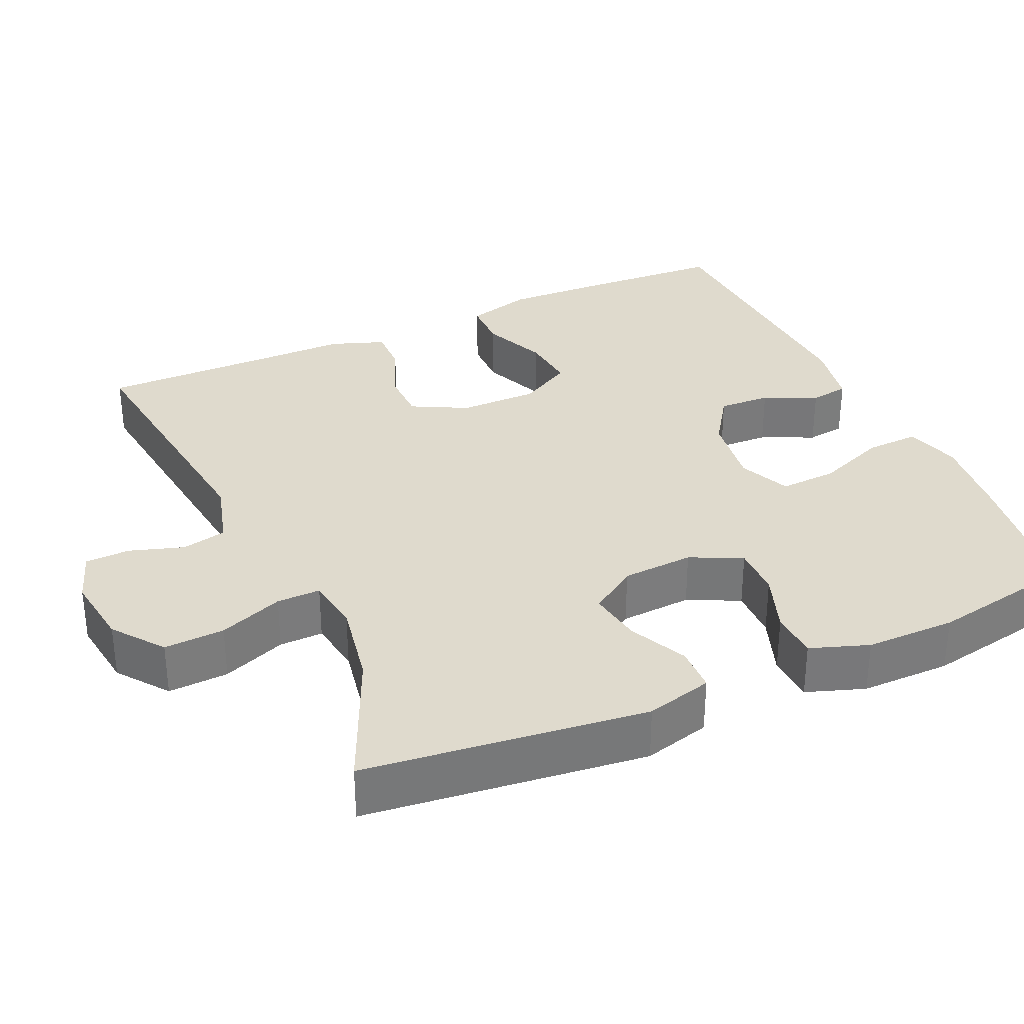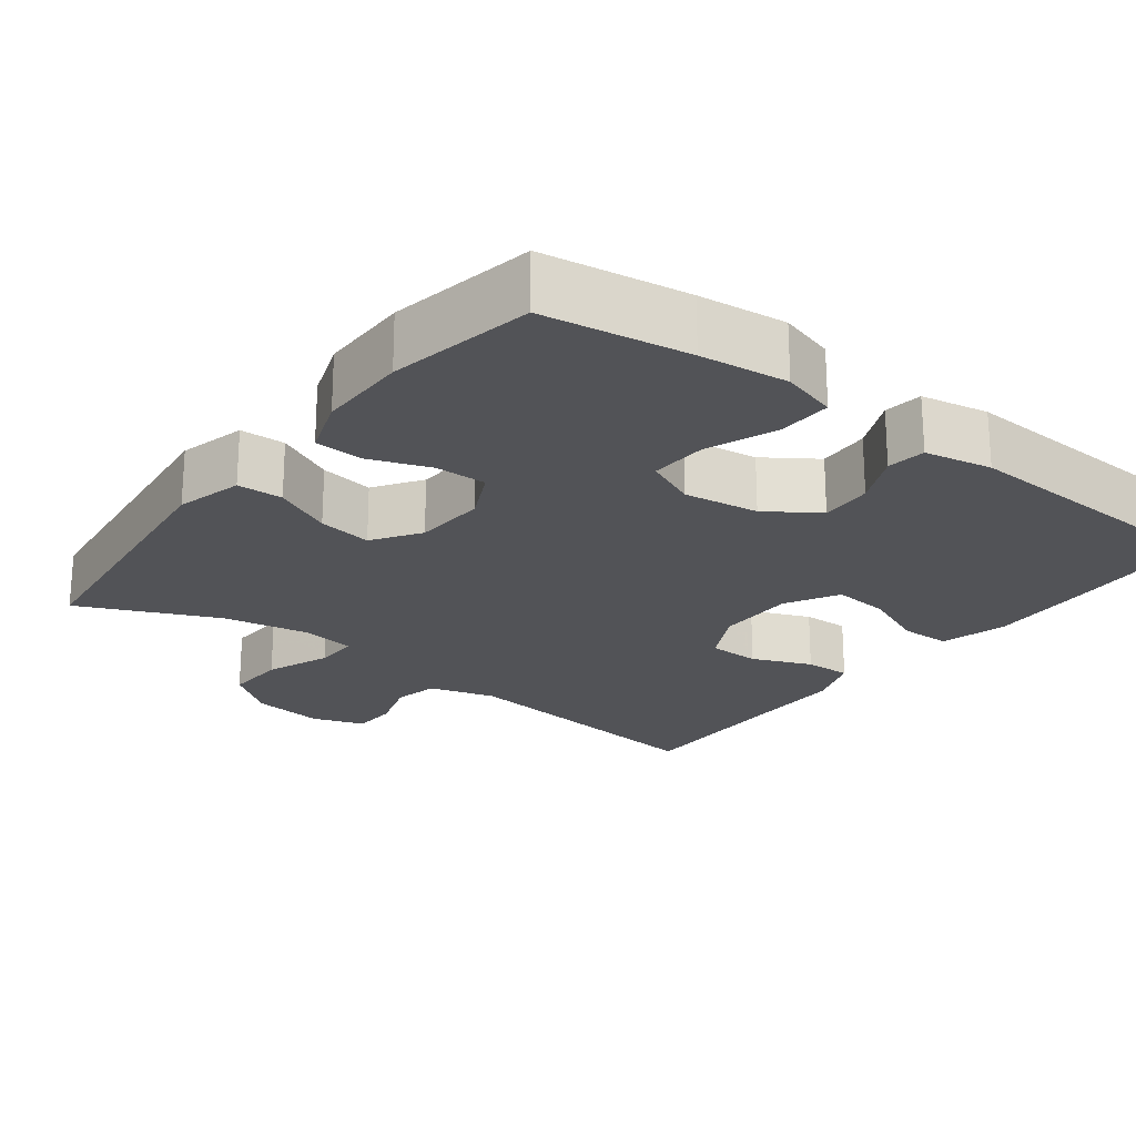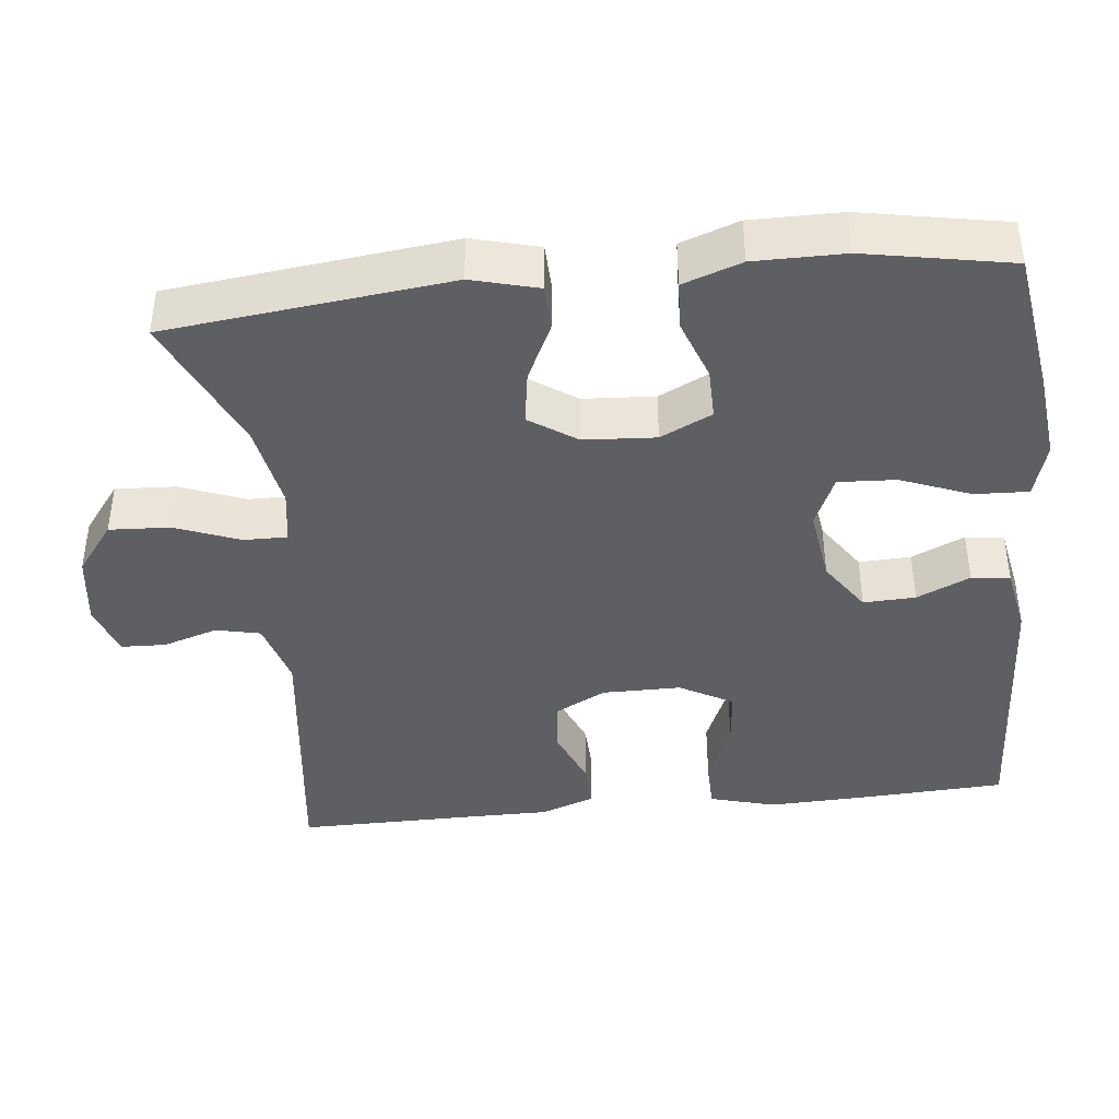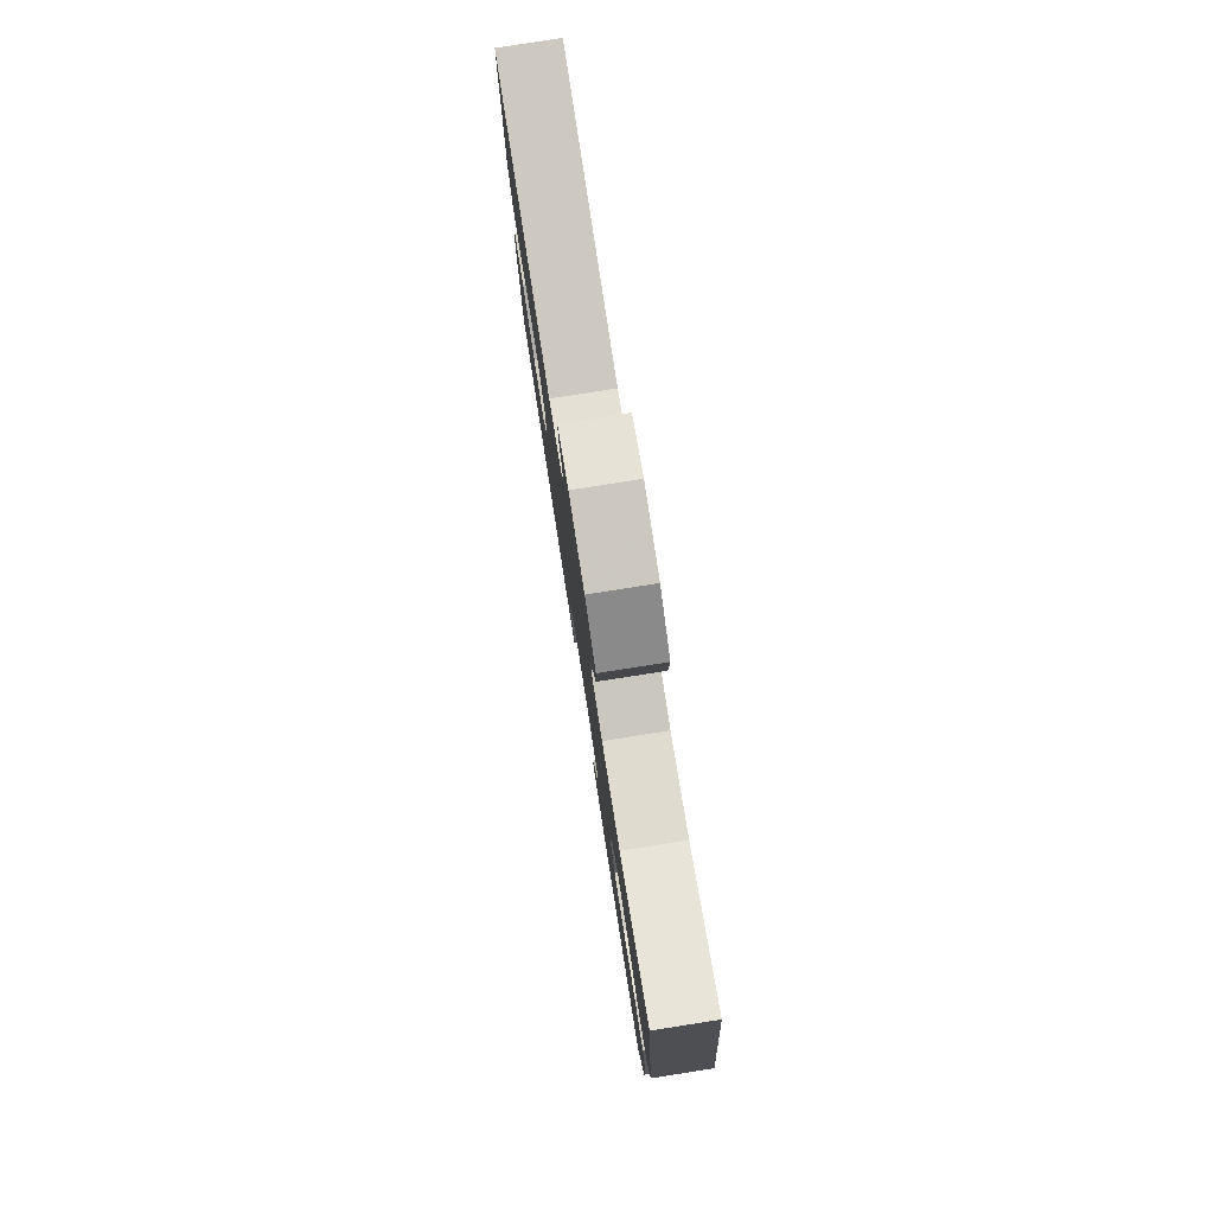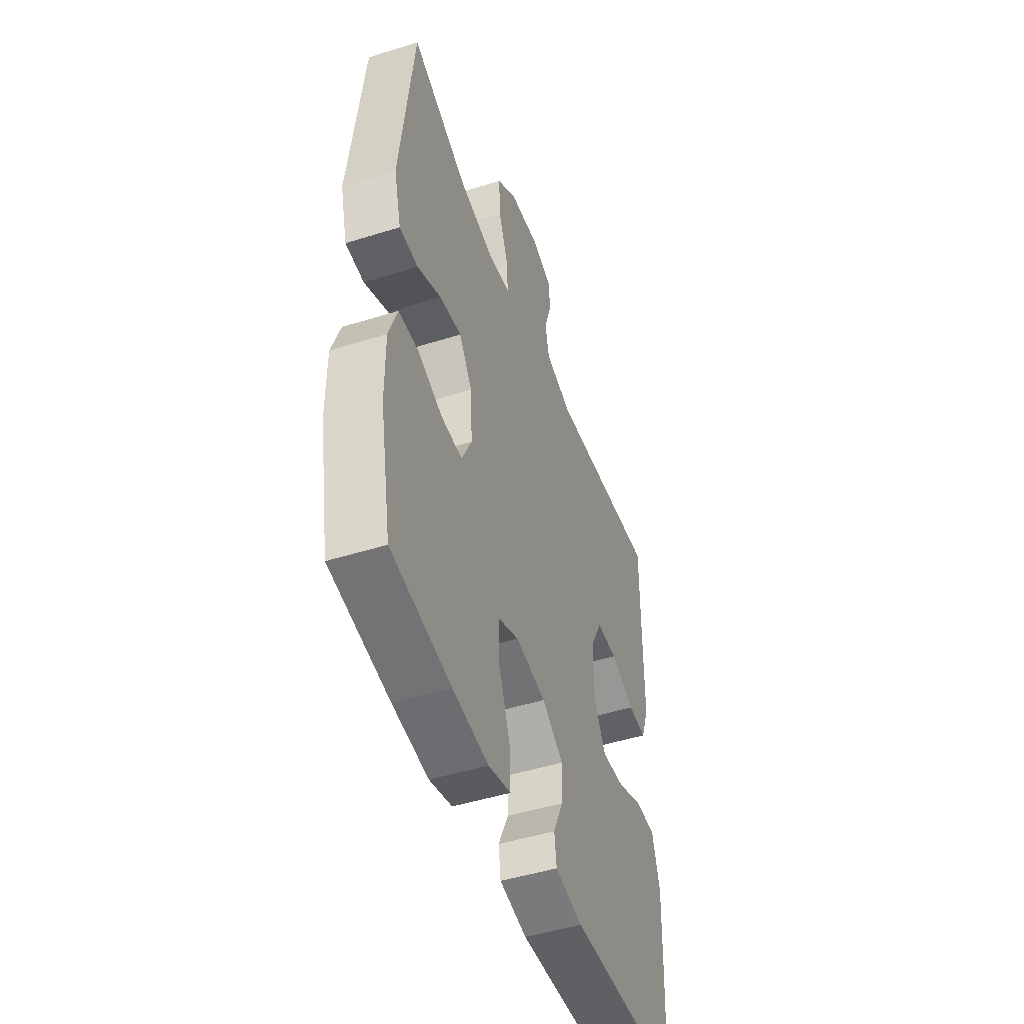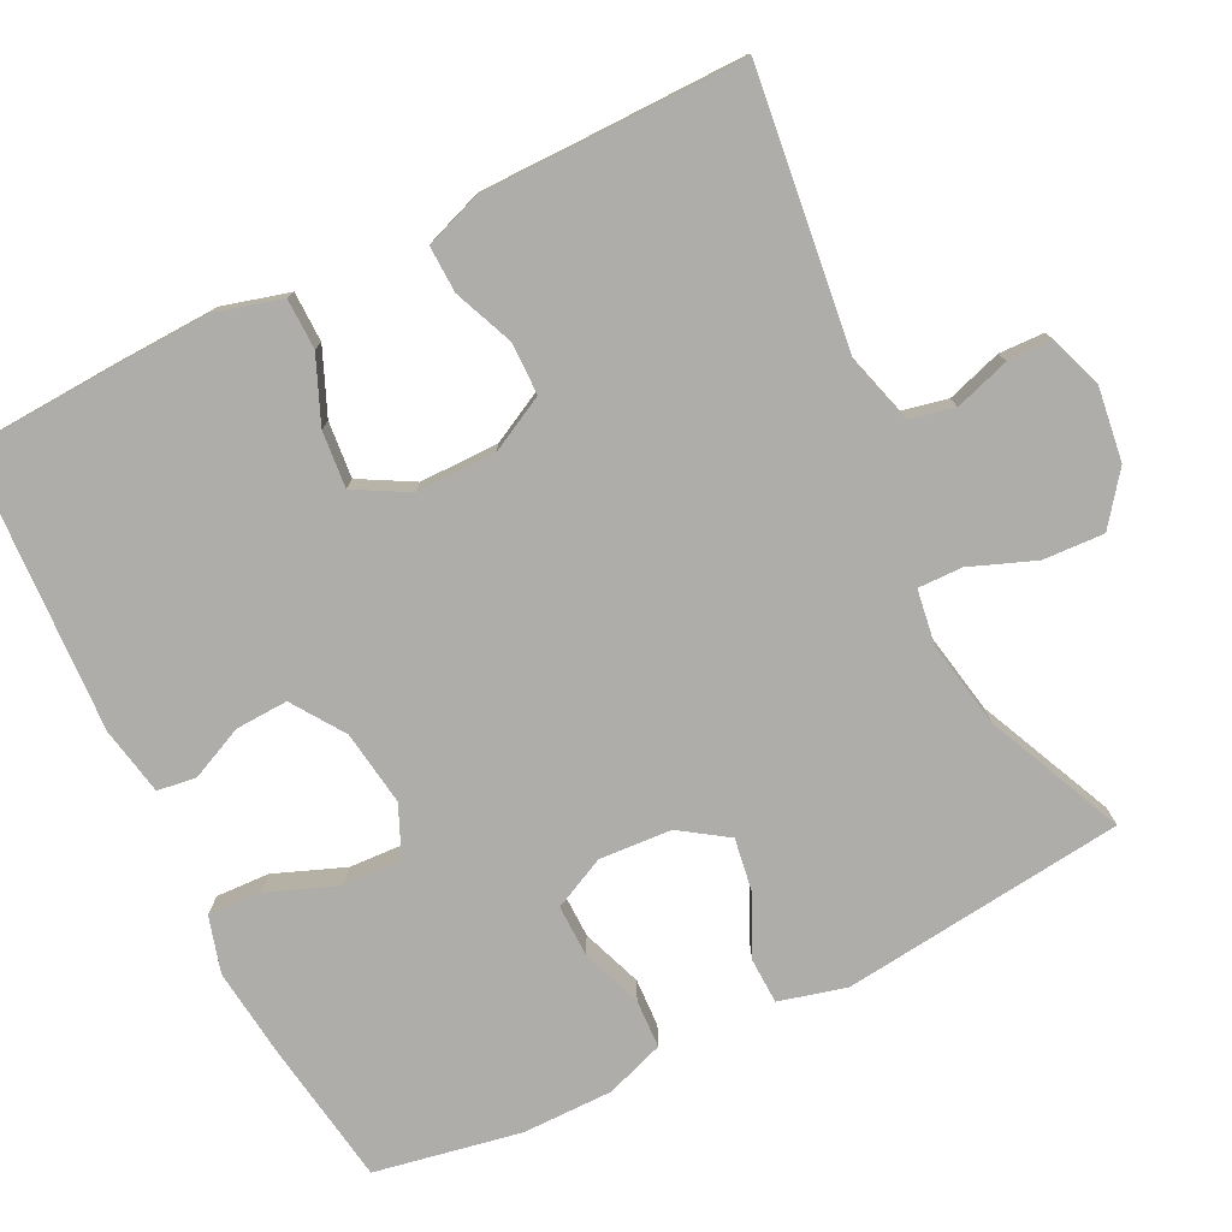
<metadata>
{"format":"obj","ext":"obj","renderer":"f3d","projection":"perspective","resolution":1024,"background":"white","views":[{"elev":32.8,"azim":65.7,"up":"+Y"},{"elev":-22.3,"azim":142.7,"up":"+Y"},{"elev":-41.1,"azim":96.1,"up":"+Y"},{"elev":80.0,"azim":81.1,"up":"+Z"},{"elev":-48.2,"azim":109.3,"up":"+Z"},{"elev":-77.1,"azim":-63.6,"up":"+Y"}]}
</metadata>
<code>
v 0.5 0.07 0.5
v 0.543 0.07 0.128
v 0.52 0.07 0.04
v 0.46 0.07 0.038
v 0.383 0.07 0.075
v 0.312 0.07 0.086
v 0.27 0.07 0.024
v 0.264 0.07 -0.071
v 0.297 0.07 -0.139
v 0.365 0.07 -0.138
v 0.445 0.07 -0.109
v 0.509 0.07 -0.112
v 0.536 0.07 -0.189
v 0.536 0.07 -0.308
v 0.5 0.07 -0.5
v 0.308 0.07 -0.529
v 0.192 0.07 -0.542
v 0.119 0.07 -0.521
v 0.122 0.07 -0.45
v 0.158 0.07 -0.358
v 0.162 0.07 -0.282
v 0.094 0.07 -0.252
v -0.005 0.07 -0.266
v -0.073 0.07 -0.312
v -0.07 0.07 -0.381
v -0.038 0.07 -0.451
v -0.045 0.07 -0.502
v -0.134 0.07 -0.519
v -0.5 0.07 -0.5
v -0.51 0.07 -0.313
v -0.515 0.07 -0.177
v -0.491 0.07 -0.09
v -0.425 0.07 -0.089
v -0.34 0.07 -0.125
v -0.266 0.07 -0.132
v -0.227 0.07 -0.062
v -0.227 0.07 0.042
v -0.265 0.07 0.115
v -0.333 0.07 0.116
v -0.411 0.07 0.084
v -0.472 0.07 0.082
v -0.498 0.07 0.154
v -0.498 0.07 0.268
v -0.5 0.07 0.5
v -0.14 0.07 0.456
v -0.052 0.07 0.481
v -0.039 0.07 0.54
v -0.062 0.07 0.612
v -0.06 0.07 0.671
v 0.009 0.07 0.695
v 0.105 0.07 0.682
v 0.171 0.07 0.632
v 0.167 0.07 0.552
v 0.134 0.07 0.467
v 0.133 0.07 0.409
v 0.205 0.07 0.398
v 0.319 0.07 0.419
v 0.5 0 0.5
v 0.543 0 0.128
v 0.52 0 0.04
v 0.46 0 0.038
v 0.383 0 0.075
v 0.312 0 0.086
v 0.27 0 0.024
v 0.264 0 -0.071
v 0.297 0 -0.139
v 0.365 0 -0.138
v 0.445 0 -0.109
v 0.509 0 -0.112
v 0.536 0 -0.189
v 0.536 0 -0.308
v 0.5 0 -0.5
v 0.308 0 -0.529
v 0.192 0 -0.542
v 0.119 0 -0.521
v 0.122 0 -0.45
v 0.158 0 -0.358
v 0.162 0 -0.282
v 0.094 0 -0.252
v -0.005 0 -0.266
v -0.073 0 -0.312
v -0.07 0 -0.381
v -0.038 0 -0.451
v -0.045 0 -0.502
v -0.134 0 -0.519
v -0.5 0 -0.5
v -0.51 0 -0.313
v -0.515 0 -0.177
v -0.491 0 -0.09
v -0.425 0 -0.089
v -0.34 0 -0.125
v -0.266 0 -0.132
v -0.227 0 -0.062
v -0.227 0 0.042
v -0.265 0 0.115
v -0.333 0 0.116
v -0.411 0 0.084
v -0.472 0 0.082
v -0.498 0 0.154
v -0.498 0 0.268
v -0.5 0 0.5
v -0.14 0 0.456
v -0.052 0 0.481
v -0.039 0 0.54
v -0.062 0 0.612
v -0.06 0 0.671
v 0.009 0 0.695
v 0.105 0 0.682
v 0.171 0 0.632
v 0.167 0 0.552
v 0.134 0 0.467
v 0.133 0 0.409
v 0.205 0 0.398
v 0.319 0 0.419
f 51 52 53 54
f 51 54 55
f 50 51 55
f 47 48 49 50
f 46 47 50 55
f 45 46 55
f 43 44 45 55
f 42 43 55 56
f 39 40 41 42
f 38 39 42 56
f 31 32 33 34
f 31 34 35
f 30 31 35
f 29 30 35
f 28 29 35
f 25 26 27 28
f 24 25 28 35
f 23 24 35 36
f 17 18 19 20
f 17 20 21
f 16 17 21
f 15 16 21
f 14 15 21
f 13 14 21 22
f 10 11 12 13
f 9 10 13 22
f 2 3 4 5
f 57 1 2 5
f 57 5 6
f 37 38 56 57
f 37 57 6 7
f 36 37 7 8
f 22 23 36
f 8 9 22 36
f 111 110 109 108
f 112 111 108
f 112 108 107
f 107 106 105 104
f 112 107 104 103
f 112 103 102
f 112 102 101 100
f 113 112 100 99
f 99 98 97 96
f 113 99 96 95
f 91 90 89 88
f 92 91 88
f 92 88 87
f 92 87 86
f 92 86 85
f 85 84 83 82
f 92 85 82 81
f 93 92 81 80
f 77 76 75 74
f 78 77 74
f 78 74 73
f 78 73 72
f 78 72 71
f 79 78 71 70
f 70 69 68 67
f 79 70 67 66
f 62 61 60 59
f 62 59 58 114
f 63 62 114
f 114 113 95 94
f 64 63 114 94
f 65 64 94 93
f 93 80 79
f 93 79 66 65
f 1 58 59 2
f 2 59 60 3
f 3 60 61 4
f 4 61 62 5
f 5 62 63 6
f 6 63 64 7
f 7 64 65 8
f 8 65 66 9
f 9 66 67 10
f 10 67 68 11
f 11 68 69 12
f 12 69 70 13
f 13 70 71 14
f 14 71 72 15
f 15 72 73 16
f 16 73 74 17
f 17 74 75 18
f 18 75 76 19
f 19 76 77 20
f 20 77 78 21
f 21 78 79 22
f 22 79 80 23
f 23 80 81 24
f 24 81 82 25
f 25 82 83 26
f 26 83 84 27
f 27 84 85 28
f 28 85 86 29
f 29 86 87 30
f 30 87 88 31
f 31 88 89 32
f 32 89 90 33
f 33 90 91 34
f 34 91 92 35
f 35 92 93 36
f 36 93 94 37
f 37 94 95 38
f 38 95 96 39
f 39 96 97 40
f 40 97 98 41
f 41 98 99 42
f 42 99 100 43
f 43 100 101 44
f 44 101 102 45
f 45 102 103 46
f 46 103 104 47
f 47 104 105 48
f 48 105 106 49
f 49 106 107 50
f 50 107 108 51
f 51 108 109 52
f 52 109 110 53
f 53 110 111 54
f 54 111 112 55
f 55 112 113 56
f 56 113 114 57
f 57 114 58 1

</code>
